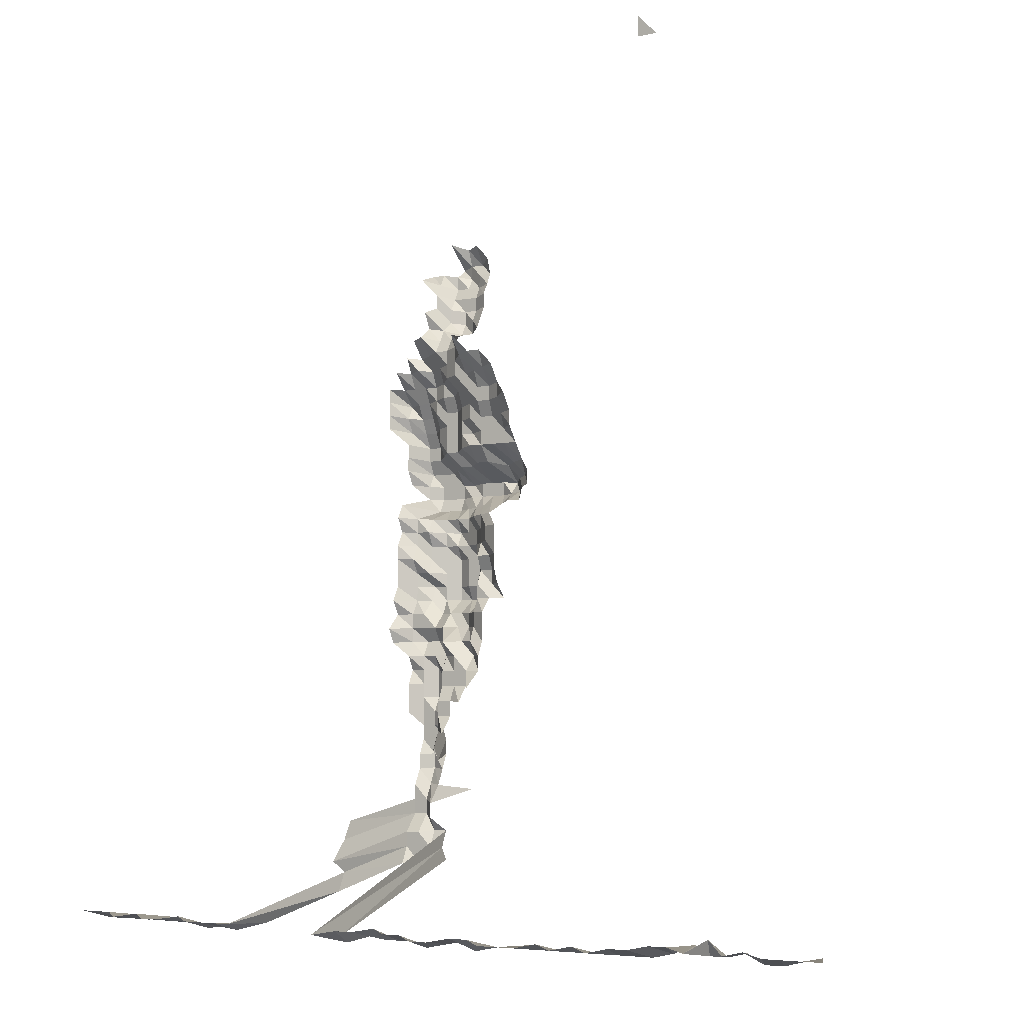
<metadata>
{"format":"obj","ext":"obj","renderer":"f3d","projection":"perspective","resolution":1024,"background":"white","views":[{"elev":-4.7,"azim":34.5,"up":"+Y"}]}
</metadata>
<code>
g default
v 0.1273 0.4411 1.225
v 0.1097 0.4382 1.217
v 0.09415 0.4443 1.234
v 0.6199 0.5648 1.631
v 0.1442 0.4242 1.225
v 0.1255 0.4183 1.208
v 0.1088 0.4183 1.208
v 0.09155 0.4155 1.2
v 0.6424 0.5423 1.631
v 0.6199 0.5423 1.631
v 0.1433 0.4046 1.217
v 0.1265 0.4046 1.217
v 0.1088 0.4016 1.208
v 0.09285 0.4046 1.217
v 0.07654 0.4073 1.225
v 0.05963 0.4073 1.225
v 0.1442 0.3904 1.225
v 0.1265 0.3879 1.217
v 0.1097 0.3879 1.217
v 0.09285 0.3879 1.217
v 0.07711 0.3933 1.234
v 0.06094 0.399 1.252
v 0.1453 0.3763 1.234
v 0.1273 0.3735 1.225
v 0.1104 0.3735 1.225
v 0.09346 0.3735 1.225
v 0.07767 0.379 1.243
v 0.1453 0.3593 1.234
v 0.1273 0.3567 1.225
v 0.1104 0.3567 1.225
v 0.09415 0.3593 1.234
v 0.07767 0.3619 1.243
v 0.1463 0.3448 1.243
v 0.1282 0.3423 1.234
v 0.1104 0.3398 1.225
v 0.09415 0.3423 1.234
v 0.07942 0.3525 1.271
v 0.1474 0.33 1.252
v 0.1282 0.3253 1.234
v 0.1112 0.3253 1.234
v 0.09552 0.33 1.252
v 0.07879 0.3324 1.261
v 0.1321 0.3175 1.271
v 0.1136 0.315 1.261
v 0.0962 0.315 1.261
v 0.07998 0.3197 1.28
v 0.06187 0.3175 1.271
v 0.1553 0.3113 1.319
v 0.133 0.3021 1.28
v 0.1145 0.3 1.271
v 0.09697 0.3 1.271
v 0.07879 0.2976 1.261
v 0.06094 0.2955 1.252
v 0.04397 0.2976 1.261
v 0.1902 0.2909 1.309
v 0.1722 0.2909 1.309
v 0.1529 0.2887 1.299
v 0.133 0.2845 1.28
v 0.1145 0.2825 1.271
v 0.0962 0.2802 1.261
v 0.07823 0.2782 1.252
v 0.06138 0.2802 1.261
v 0.04365 0.2782 1.252
v 0.02655 0.2802 1.261
v 0.2083 0.2729 1.309
v 0.1888 0.2708 1.299
v 0.1697 0.2689 1.29
v 0.1507 0.2668 1.28
v 0.133 0.2668 1.28
v 0.1145 0.2649 1.271
v 0.09552 0.261 1.252
v 0.07767 0.2591 1.243
v 0.0605 0.2591 1.243
v 0.04334 0.2591 1.243
v 0.02618 0.2591 1.243
v 0.009077 0.261 1.252
v 0.2053 0.2511 1.29
v 0.186 0.2492 1.28
v 0.1684 0.2492 1.28
v 0.1507 0.2492 1.28
v 0.1321 0.2474 1.271
v 0.1128 0.2437 1.252
v 0.09552 0.2437 1.252
v 0.07767 0.242 1.243
v 0.06007 0.2402 1.234
v 0.04303 0.2402 1.234
v 0.0258 0.2385 1.225
v 0.009077 0.2437 1.252
v 0.2264 0.2368 1.309
v 0.2053 0.2334 1.29
v 0.186 0.2315 1.28
v 0.1684 0.2315 1.28
v 0.1496 0.2299 1.271
v 0.131 0.2281 1.261
v 0.112 0.2248 1.243
v 0.09483 0.2248 1.243
v 0.07767 0.2248 1.243
v 0.05963 0.2216 1.225
v 0.04271 0.2216 1.225
v 0.02599 0.2232 1.234
v 0.009077 0.2265 1.252
v 0.2231 0.2156 1.29
v 0.2037 0.2139 1.28
v 0.1847 0.2124 1.271
v 0.1672 0.2124 1.271
v 0.1496 0.2124 1.271
v 0.131 0.2107 1.261
v 0.112 0.2077 1.243
v 0.09483 0.2077 1.243
v 0.07711 0.2062 1.234
v 0.05924 0.2034 1.217
v 0.04243 0.2034 1.217
v 0.0258 0.2047 1.225
v 0.009077 0.2092 1.252
v 0.2231 0.1978 1.29
v 0.2023 0.1949 1.271
v 0.1847 0.1949 1.271
v 0.1672 0.1949 1.271
v 0.1484 0.1933 1.261
v 0.131 0.1933 1.261
v 0.112 0.1906 1.243
v 0.09483 0.1906 1.243
v 0.07711 0.1892 1.234
v 0.0588 0.1852 1.208
v 0.04212 0.1852 1.208
v 0.02599 0.1892 1.234
v 0.2198 0.1774 1.271
v 0.2023 0.1774 1.271
v 0.1847 0.1774 1.271
v 0.1672 0.1774 1.271
v 0.1496 0.1774 1.271
v 0.131 0.176 1.261
v 0.112 0.1735 1.243
v 0.09483 0.1735 1.243
v 0.07654 0.1709 1.225
v 0.0588 0.1686 1.208
v 0.04212 0.1686 1.208
v 0.02599 0.1722 1.234
v 0.2165 0.1575 1.252
v 0.1978 0.1563 1.243
v 0.178 0.1541 1.225
v 0.1647 0.1575 1.252
v 0.1474 0.1575 1.252
v 0.1282 0.1552 1.234
v 0.1112 0.1552 1.234
v 0.09285 0.1531 1.217
v 0.07498 0.1509 1.2
v 0.05841 0.1509 1.2
v 0.04184 0.1509 1.2
v 0.02599 0.1552 1.234
v 0.2374 0.1423 1.271
v 0.215 0.1392 1.243
v 0.195 0.1372 1.225
v 0.1744 0.1344 1.2
v 0.1589 0.1353 1.208
v 0.1422 0.1353 1.208
v 0.1255 0.1353 1.208
v 0.1081 0.1344 1.2
v 0.09155 0.1344 1.2
v 0.07498 0.1344 1.2
v 0.05841 0.1344 1.2
v 0.04212 0.1353 1.208
v 0.0258 0.1372 1.225
v 0.2374 0.1248 1.271
v 0.2165 0.123 1.252
v 0.195 0.1203 1.225
v 0.1769 0.1195 1.217
v 0.1589 0.1186 1.208
v 0.1422 0.1186 1.208
v 0.1255 0.1186 1.208
v 0.1088 0.1186 1.208
v 0.09155 0.1178 1.2
v 0.07498 0.1178 1.2
v 0.05841 0.1178 1.2
v 0.04212 0.1186 1.208
v 0.2181 0.1065 1.261
v 0.2007 0.1065 1.261
v 0.1807 0.1049 1.243
v 0.1635 0.1049 1.243
v 0.1453 0.1042 1.234
v 0.1273 0.1034 1.225
v 0.1097 0.1027 1.217
v 0.09216 0.102 1.208
v 0.07548 0.102 1.208
v 0.0588 0.102 1.208
v 0.04432 0.1073 1.271
v 0.186 0.09042 1.28
v 0.1672 0.08979 1.271
v 0.1484 0.08908 1.261
v 0.1292 0.08781 1.243
v 0.112 0.08781 1.243
v 0.09483 0.08781 1.243
v 0.07823 0.08844 1.252
v 0.06138 0.08908 1.261
v 0.04463 0.09042 1.28
v 0.2067 0.07386 1.299
v 0.1875 0.07335 1.29
v 0.1672 0.07227 1.271
v 0.1474 0.07119 1.252
v 0.1292 0.07068 1.243
v 0.1112 0.07017 1.234
v 0.09483 0.07068 1.243
v 0.07879 0.0717 1.261
v 0.06138 0.0717 1.261
v 0.04432 0.07227 1.271
v 0.2067 0.05596 1.299
v 0.1875 0.05557 1.29
v 0.1672 0.05476 1.271
v 0.1474 0.05394 1.252
v 0.1292 0.05355 1.243
v 0.112 0.05355 1.243
v 0.09483 0.05355 1.243
v 0.07823 0.05394 1.252
v 0.06138 0.05432 1.261
v 0.04463 0.05514 1.28
v 0.2067 0.03806 1.299
v 0.186 0.0375 1.28
v 0.1684 0.0375 1.28
v 0.1463 0.03642 1.243
v 0.1292 0.03642 1.243
v 0.1112 0.03616 1.234
v 0.09483 0.03642 1.243
v 0.07823 0.03668 1.252
v 0.06187 0.03724 1.271
v 0.04463 0.0375 1.28
v 0.2067 0.02016 1.299
v 0.1847 0.01972 1.271
v 0.1672 0.01972 1.271
v 0.1463 0.01929 1.243
v 0.1292 0.01929 1.243
v 0.1112 0.01915 1.234
v 0.09483 0.01929 1.243
v 0.07879 0.01957 1.261
v 0.06138 0.01957 1.261
v 0.04463 0.01986 1.28
v 0.2053 0.002241 1.29
v 0.1847 0.002208 1.271
v 0.1684 0.002224 1.28
v 0.1463 0.002159 1.243
v 0.1292 0.002159 1.243
v 0.1112 0.002144 1.234
v 0.09483 0.002159 1.243
v 0.07767 0.002159 1.243
v 0.06138 0.002191 1.261
v 0.04463 0.002224 1.28
v 0.2023 -0.01531 1.271
v 0.186 -0.01542 1.28
v 0.1684 -0.01542 1.28
v 0.1453 -0.01486 1.234
v 0.1282 -0.01486 1.234
v 0.1112 -0.01486 1.234
v 0.09483 -0.01497 1.243
v 0.07823 -0.01508 1.252
v 0.06138 -0.01519 1.261
v 0.04498 -0.01554 1.29
v 0.1888 -0.03355 1.299
v 0.1697 -0.03331 1.29
v 0.1496 -0.03282 1.271
v 0.131 -0.03257 1.261
v 0.1136 -0.03257 1.261
v 0.09552 -0.03233 1.252
v 0.07942 -0.03282 1.271
v 0.06187 -0.03282 1.271
v 0.04463 -0.03306 1.28
v 0.1888 -0.05145 1.299
v 0.1697 -0.05109 1.29
v 0.1496 -0.05034 1.271
v 0.1321 -0.05034 1.271
v 0.1153 -0.0507 1.28
v 0.09697 -0.05034 1.271
v 0.07942 -0.05034 1.271
v 0.06187 -0.05034 1.271
v 0.04529 -0.05145 1.299
v 0.1888 -0.06935 1.299
v 0.1709 -0.06935 1.299
v 0.1519 -0.06887 1.29
v 0.136 -0.06988 1.309
v 0.1145 -0.06786 1.271
v 0.0962 -0.06732 1.261
v 0.07879 -0.06732 1.261
v 0.06187 -0.06786 1.271
v 0.04498 -0.06887 1.29
v 0.1902 -0.08792 1.309
v 0.1697 -0.08665 1.29
v 0.1541 -0.08792 1.309
v 0.135 -0.08725 1.299
v 0.1145 -0.08537 1.271
v 0.09697 -0.08537 1.271
v 0.07942 -0.08537 1.271
v 0.0623 -0.08598 1.28
v 0.1902 -0.106 1.309
v 0.1722 -0.106 1.309
v 0.1541 -0.106 1.309
v 0.136 -0.106 1.309
v 0.1153 -0.1036 1.28
v 0.0962 -0.1021 1.261
v 0.07942 -0.1029 1.271
v 0.06187 -0.1029 1.271
v 0.1948 -0.1269 1.34
v 0.1722 -0.124 1.309
v 0.1541 -0.124 1.309
v 0.136 -0.124 1.309
v 0.1145 -0.1204 1.271
v 0.0962 -0.1195 1.261
v 0.07942 -0.1204 1.271
v 0.0623 -0.1213 1.28
v 0.1748 -0.1442 1.329
v 0.1553 -0.1431 1.319
v 0.1371 -0.1431 1.319
v 0.1145 -0.1379 1.271
v 0.0962 -0.1368 1.261
v 0.07942 -0.1379 1.271
v 0.0623 -0.1389 1.28
v 0.1553 -0.1613 1.319
v 0.1371 -0.1613 1.319
v 0.1153 -0.1565 1.28
v 0.09697 -0.1554 1.271
v 0.07942 -0.1554 1.271
v 0.0623 -0.1565 1.28
v 0.1577 -0.1823 1.34
v 0.1371 -0.1795 1.319
v 0.1153 -0.1742 1.28
v 0.09697 -0.173 1.271
v 0.07942 -0.173 1.271
v 0.1602 -0.204 1.361
v 0.1381 -0.1992 1.329
v 0.1145 -0.1905 1.271
v 0.09697 -0.1905 1.271
v 0.07942 -0.1905 1.271
v 0.1371 -0.2158 1.319
v 0.1145 -0.208 1.271
v 0.09697 -0.208 1.271
v 0.07998 -0.2095 1.28
v 0.1153 -0.2271 1.28
v 0.09697 -0.2255 1.271
v 0.07998 -0.2271 1.28
v 0.1162 -0.2466 1.29
v 0.09766 -0.2447 1.28
v 0.0806 -0.2466 1.29
v 0.1282 -0.2529 1.234
v 0.1179 -0.2683 1.309
v 0.09842 -0.2644 1.29
v 0.0806 -0.2644 1.29
v 0.06839 -0.288 1.405
v 0.1179 -0.2864 1.309
v 0.09842 -0.2822 1.29
v 0.0806 -0.2822 1.29
v 0.06897 -0.31 1.417
v 0.135 -0.3021 1.299
v 0.117 -0.3021 1.299
v 0.09987 -0.3044 1.309
v 0.08179 -0.3044 1.309
v 0.07009 -0.3349 1.44
v 0.8145 -0.3978 1.615
v 0.7922 -0.3978 1.615
v 0.7699 -0.3978 1.615
v 0.7476 -0.3978 1.615
v 0.7186 -0.3941 1.6
v 0.703 -0.3978 1.615
v 0.6622 -0.387 1.571
v 0.6584 -0.3978 1.615
v 0.6302 -0.3941 1.6
v 0.6081 -0.3941 1.6
v 0.5915 -0.3978 1.615
v 0.5692 -0.3978 1.615
v 0.5523 -0.4018 1.631
v 0.5246 -0.3978 1.615
v 0.5073 -0.4018 1.631
v 0.48 -0.3978 1.615
v 0.4623 -0.4018 1.631
v 0.4397 -0.4018 1.631
v 0.4172 -0.4018 1.631
v 0.3908 -0.3978 1.615
v 0.3685 -0.3978 1.615
v 0.3497 -0.4018 1.631
v 0.3271 -0.4018 1.631
v 0.3016 -0.3978 1.615
v 0.2793 -0.3978 1.615
v 0.2546 -0.3941 1.6
v 0.2347 -0.3978 1.615
v 0.2124 -0.3978 1.615
v 0.192 -0.4018 1.631
v 0.136 -0.3224 1.309
v 0.1179 -0.3224 1.309
v 0.09987 -0.3224 1.309
v 0.08179 -0.3224 1.309
v 0.06897 -0.349 1.417
v 0.05631 -0.3978 1.615
v 0.03401 -0.3978 1.615
v 0.01171 -0.3978 1.615
v -0.01059 -0.3978 1.615
v -0.03259 -0.3941 1.6
v -0.05519 -0.3978 1.615
v -0.07749 -0.3978 1.615
v -0.09887 -0.3941 1.6
v -0.1221 -0.3978 1.615
v -0.1431 -0.3941 1.6
v -0.1651 -0.3941 1.6
v -0.1872 -0.3941 1.6
v 0.7782 -0.4013 1.543
v 0.7638 -0.405 1.557
v 0.749 -0.4086 1.571
v 0.7273 -0.4086 1.571
v 0.693 -0.4013 1.543
v 0.6778 -0.405 1.557
v 0.6563 -0.405 1.557
v 0.6234 -0.3977 1.529
v 0.6133 -0.405 1.557
v 0.5971 -0.4086 1.571
v 0.5754 -0.4086 1.571
v 0.5537 -0.4086 1.571
v 0.532 -0.4086 1.571
v 0.5103 -0.4086 1.571
v 0.4886 -0.4086 1.571
v 0.4669 -0.4086 1.571
v 0.4413 -0.405 1.557
v 0.4236 -0.4086 1.571
v 0.4019 -0.4086 1.571
v 0.3838 -0.4125 1.586
v 0.3553 -0.405 1.557
v 0.3368 -0.4086 1.571
v 0.3181 -0.4125 1.586
v 0.2934 -0.4086 1.571
v 0.2717 -0.4086 1.571
v 0.25 -0.4086 1.571
v 0.2263 -0.405 1.557
v 0.2086 -0.4125 1.586
v 0.1849 -0.4086 1.571
v 0.135 -0.3379 1.299
v 0.1179 -0.3405 1.309
v 0.09987 -0.3405 1.309
v 0.08242 -0.3431 1.319
v 0.06951 -0.3714 1.428
v 0.0538 -0.4013 1.543
v 0.03308 -0.4086 1.571
v 0.01129 -0.405 1.557
v -0.0103 -0.4086 1.571
v -0.03171 -0.405 1.557
v -0.05321 -0.405 1.557
v -0.07471 -0.405 1.557
v -0.09535 -0.4013 1.543
v -0.1177 -0.405 1.557
v -0.138 -0.4013 1.543
v -0.1607 -0.405 1.557
v -0.1822 -0.405 1.557
g save_OBJ_Seq_Mesh1
f 6 1 5
f 1 6 2
f 7 2 6
f 2 7 3
f 8 3 7
f 10 4 9
f 5 11 6
f 12 6 11
f 6 12 7
f 13 7 12
f 7 13 8
f 14 8 13
f 11 17 12
f 18 12 17
f 12 18 13
f 19 13 18
f 13 19 14
f 20 14 19
f 14 20 15
f 21 15 20
f 15 21 16
f 22 16 21
f 17 23 18
f 24 18 23
f 18 24 19
f 25 19 24
f 19 25 20
f 26 20 25
f 20 26 21
f 27 21 26
f 21 27 22
f 23 28 24
f 29 24 28
f 24 29 25
f 30 25 29
f 25 30 26
f 31 26 30
f 26 31 27
f 32 27 31
f 28 33 29
f 34 29 33
f 29 34 30
f 35 30 34
f 30 35 31
f 36 31 35
f 31 36 32
f 37 32 36
f 33 38 34
f 39 34 38
f 34 39 35
f 40 35 39
f 35 40 36
f 41 36 40
f 36 41 37
f 42 37 41
f 39 43 40
f 44 40 43
f 40 44 41
f 45 41 44
f 41 45 42
f 46 42 45
f 49 43 48
f 43 49 44
f 50 44 49
f 44 50 45
f 51 45 50
f 45 51 46
f 52 46 51
f 46 52 47
f 53 47 52
f 57 48 56
f 48 57 49
f 58 49 57
f 49 58 50
f 59 50 58
f 50 59 51
f 60 51 59
f 51 60 52
f 61 52 60
f 52 61 53
f 62 53 61
f 53 62 54
f 63 54 62
f 66 55 65
f 55 66 56
f 67 56 66
f 56 67 57
f 68 57 67
f 57 68 58
f 69 58 68
f 58 69 59
f 70 59 69
f 59 70 60
f 71 60 70
f 60 71 61
f 72 61 71
f 61 72 62
f 73 62 72
f 62 73 63
f 74 63 73
f 63 74 64
f 75 64 74
f 65 77 66
f 78 66 77
f 66 78 67
f 79 67 78
f 67 79 68
f 80 68 79
f 68 80 69
f 81 69 80
f 69 81 70
f 82 70 81
f 70 82 71
f 83 71 82
f 71 83 72
f 84 72 83
f 72 84 73
f 85 73 84
f 73 85 74
f 86 74 85
f 74 86 75
f 87 75 86
f 75 87 76
f 88 76 87
f 90 77 89
f 77 90 78
f 91 78 90
f 78 91 79
f 92 79 91
f 79 92 80
f 93 80 92
f 80 93 81
f 94 81 93
f 81 94 82
f 95 82 94
f 82 95 83
f 96 83 95
f 83 96 84
f 97 84 96
f 84 97 85
f 98 85 97
f 85 98 86
f 99 86 98
f 86 99 87
f 100 87 99
f 87 100 88
f 101 88 100
f 89 102 90
f 103 90 102
f 90 103 91
f 104 91 103
f 91 104 92
f 105 92 104
f 92 105 93
f 106 93 105
f 93 106 94
f 107 94 106
f 94 107 95
f 108 95 107
f 95 108 96
f 109 96 108
f 96 109 97
f 110 97 109
f 97 110 98
f 111 98 110
f 98 111 99
f 112 99 111
f 99 112 100
f 113 100 112
f 100 113 101
f 114 101 113
f 102 115 103
f 116 103 115
f 103 116 104
f 117 104 116
f 104 117 105
f 118 105 117
f 105 118 106
f 119 106 118
f 106 119 107
f 120 107 119
f 107 120 108
f 121 108 120
f 108 121 109
f 122 109 121
f 109 122 110
f 123 110 122
f 110 123 111
f 124 111 123
f 111 124 112
f 125 112 124
f 112 125 113
f 126 113 125
f 113 126 114
f 115 127 116
f 128 116 127
f 116 128 117
f 129 117 128
f 117 129 118
f 130 118 129
f 118 130 119
f 131 119 130
f 119 131 120
f 132 120 131
f 120 132 121
f 133 121 132
f 121 133 122
f 134 122 133
f 122 134 123
f 135 123 134
f 123 135 124
f 136 124 135
f 124 136 125
f 137 125 136
f 125 137 126
f 138 126 137
f 127 139 128
f 140 128 139
f 128 140 129
f 141 129 140
f 129 141 130
f 142 130 141
f 130 142 131
f 143 131 142
f 131 143 132
f 144 132 143
f 132 144 133
f 145 133 144
f 133 145 134
f 146 134 145
f 134 146 135
f 147 135 146
f 135 147 136
f 148 136 147
f 136 148 137
f 149 137 148
f 137 149 138
f 150 138 149
f 152 139 151
f 139 152 140
f 153 140 152
f 140 153 141
f 154 141 153
f 141 154 142
f 155 142 154
f 142 155 143
f 156 143 155
f 143 156 144
f 157 144 156
f 144 157 145
f 158 145 157
f 145 158 146
f 159 146 158
f 146 159 147
f 160 147 159
f 147 160 148
f 161 148 160
f 148 161 149
f 162 149 161
f 149 162 150
f 163 150 162
f 151 164 152
f 165 152 164
f 152 165 153
f 166 153 165
f 153 166 154
f 167 154 166
f 154 167 155
f 168 155 167
f 155 168 156
f 169 156 168
f 156 169 157
f 170 157 169
f 157 170 158
f 171 158 170
f 158 171 159
f 172 159 171
f 159 172 160
f 173 160 172
f 160 173 161
f 174 161 173
f 161 174 162
f 175 162 174
f 162 175 163
f 165 176 166
f 177 166 176
f 166 177 167
f 178 167 177
f 167 178 168
f 179 168 178
f 168 179 169
f 180 169 179
f 169 180 170
f 181 170 180
f 170 181 171
f 182 171 181
f 171 182 172
f 183 172 182
f 172 183 173
f 184 173 183
f 173 184 174
f 185 174 184
f 174 185 175
f 186 175 185
f 178 187 179
f 188 179 187
f 179 188 180
f 189 180 188
f 180 189 181
f 190 181 189
f 181 190 182
f 191 182 190
f 182 191 183
f 192 183 191
f 183 192 184
f 193 184 192
f 184 193 185
f 194 185 193
f 185 194 186
f 195 186 194
f 197 187 196
f 187 197 188
f 198 188 197
f 188 198 189
f 199 189 198
f 189 199 190
f 200 190 199
f 190 200 191
f 201 191 200
f 191 201 192
f 202 192 201
f 192 202 193
f 203 193 202
f 193 203 194
f 204 194 203
f 194 204 195
f 205 195 204
f 196 206 197
f 207 197 206
f 197 207 198
f 208 198 207
f 198 208 199
f 209 199 208
f 199 209 200
f 210 200 209
f 200 210 201
f 211 201 210
f 201 211 202
f 212 202 211
f 202 212 203
f 213 203 212
f 203 213 204
f 214 204 213
f 204 214 205
f 215 205 214
f 206 216 207
f 217 207 216
f 207 217 208
f 218 208 217
f 208 218 209
f 219 209 218
f 209 219 210
f 220 210 219
f 210 220 211
f 221 211 220
f 211 221 212
f 222 212 221
f 212 222 213
f 223 213 222
f 213 223 214
f 224 214 223
f 214 224 215
f 225 215 224
f 216 226 217
f 227 217 226
f 217 227 218
f 228 218 227
f 218 228 219
f 229 219 228
f 219 229 220
f 230 220 229
f 220 230 221
f 231 221 230
f 221 231 222
f 232 222 231
f 222 232 223
f 233 223 232
f 223 233 224
f 234 224 233
f 224 234 225
f 235 225 234
f 226 236 227
f 237 227 236
f 227 237 228
f 238 228 237
f 228 238 229
f 239 229 238
f 229 239 230
f 240 230 239
f 230 240 231
f 241 231 240
f 231 241 232
f 242 232 241
f 232 242 233
f 243 233 242
f 233 243 234
f 244 234 243
f 234 244 235
f 245 235 244
f 236 246 237
f 247 237 246
f 237 247 238
f 248 238 247
f 238 248 239
f 249 239 248
f 239 249 240
f 250 240 249
f 240 250 241
f 251 241 250
f 241 251 242
f 252 242 251
f 242 252 243
f 253 243 252
f 243 253 244
f 254 244 253
f 244 254 245
f 255 245 254
f 247 256 248
f 257 248 256
f 248 257 249
f 258 249 257
f 249 258 250
f 259 250 258
f 250 259 251
f 260 251 259
f 251 260 252
f 261 252 260
f 252 261 253
f 262 253 261
f 253 262 254
f 263 254 262
f 254 263 255
f 264 255 263
f 256 265 257
f 266 257 265
f 257 266 258
f 267 258 266
f 258 267 259
f 268 259 267
f 259 268 260
f 269 260 268
f 260 269 261
f 270 261 269
f 261 270 262
f 271 262 270
f 262 271 263
f 272 263 271
f 263 272 264
f 273 264 272
f 265 274 266
f 275 266 274
f 266 275 267
f 276 267 275
f 267 276 268
f 277 268 276
f 268 277 269
f 278 269 277
f 269 278 270
f 279 270 278
f 270 279 271
f 280 271 279
f 271 280 272
f 281 272 280
f 272 281 273
f 282 273 281
f 274 283 275
f 284 275 283
f 275 284 276
f 285 276 284
f 276 285 277
f 286 277 285
f 277 286 278
f 287 278 286
f 278 287 279
f 288 279 287
f 279 288 280
f 289 280 288
f 280 289 281
f 290 281 289
f 281 290 282
f 283 291 284
f 292 284 291
f 284 292 285
f 293 285 292
f 285 293 286
f 294 286 293
f 286 294 287
f 295 287 294
f 287 295 288
f 296 288 295
f 288 296 289
f 297 289 296
f 289 297 290
f 298 290 297
f 291 299 292
f 300 292 299
f 292 300 293
f 301 293 300
f 293 301 294
f 302 294 301
f 294 302 295
f 303 295 302
f 295 303 296
f 304 296 303
f 296 304 297
f 305 297 304
f 297 305 298
f 306 298 305
f 300 307 301
f 308 301 307
f 301 308 302
f 309 302 308
f 302 309 303
f 310 303 309
f 303 310 304
f 311 304 310
f 304 311 305
f 312 305 311
f 305 312 306
f 313 306 312
f 308 314 309
f 315 309 314
f 309 315 310
f 316 310 315
f 310 316 311
f 317 311 316
f 311 317 312
f 318 312 317
f 312 318 313
f 319 313 318
f 314 320 315
f 321 315 320
f 315 321 316
f 322 316 321
f 316 322 317
f 323 317 322
f 317 323 318
f 324 318 323
f 318 324 319
f 320 325 321
f 326 321 325
f 321 326 322
f 327 322 326
f 322 327 323
f 328 323 327
f 323 328 324
f 329 324 328
f 326 330 327
f 331 327 330
f 327 331 328
f 332 328 331
f 328 332 329
f 333 329 332
f 331 334 332
f 335 332 334
f 332 335 333
f 336 333 335
f 334 337 335
f 338 335 337
f 335 338 336
f 339 336 338
f 341 337 340
f 337 341 338
f 342 338 341
f 338 342 339
f 343 339 342
f 341 345 342
f 346 342 345
f 342 346 343
f 347 343 346
f 343 347 344
f 348 344 347
f 350 345 349
f 345 350 346
f 351 346 350
f 346 351 347
f 352 347 351
f 347 352 348
f 353 348 352
f 383 349 382
f 349 383 350
f 384 350 383
f 350 384 351
f 385 351 384
f 351 385 352
f 386 352 385
f 352 386 353
f 387 353 386
f 354 400 355
f 401 355 400
f 355 401 356
f 402 356 401
f 356 402 357
f 403 357 402
f 357 403 358
f 404 358 403
f 358 404 359
f 405 359 404
f 359 405 360
f 406 360 405
f 360 406 361
f 407 361 406
f 361 407 362
f 408 362 407
f 362 408 363
f 409 363 408
f 363 409 364
f 410 364 409
f 364 410 365
f 411 365 410
f 365 411 366
f 412 366 411
f 366 412 367
f 413 367 412
f 367 413 368
f 414 368 413
f 368 414 369
f 415 369 414
f 369 415 370
f 416 370 415
f 370 416 371
f 417 371 416
f 371 417 372
f 418 372 417
f 372 418 373
f 419 373 418
f 373 419 374
f 420 374 419
f 374 420 375
f 421 375 420
f 375 421 376
f 422 376 421
f 376 422 377
f 423 377 422
f 377 423 378
f 424 378 423
f 378 424 379
f 425 379 424
f 379 425 380
f 426 380 425
f 380 426 381
f 427 381 426
f 381 427 382
f 428 382 427
f 382 428 383
f 429 383 428
f 383 429 384
f 430 384 429
f 384 430 385
f 431 385 430
f 385 431 386
f 432 386 431
f 386 432 387
f 433 387 432
f 387 433 388
f 434 388 433
f 388 434 389
f 435 389 434
f 389 435 390
f 436 390 435
f 390 436 391
f 437 391 436
f 391 437 392
f 438 392 437
f 392 438 393
f 439 393 438
f 393 439 394
f 440 394 439
f 394 440 395
f 441 395 440
f 395 441 396
f 442 396 441
f 396 442 397
f 443 397 442
f 397 443 398
f 444 398 443
f 398 444 399
f 445 399 444

</code>
